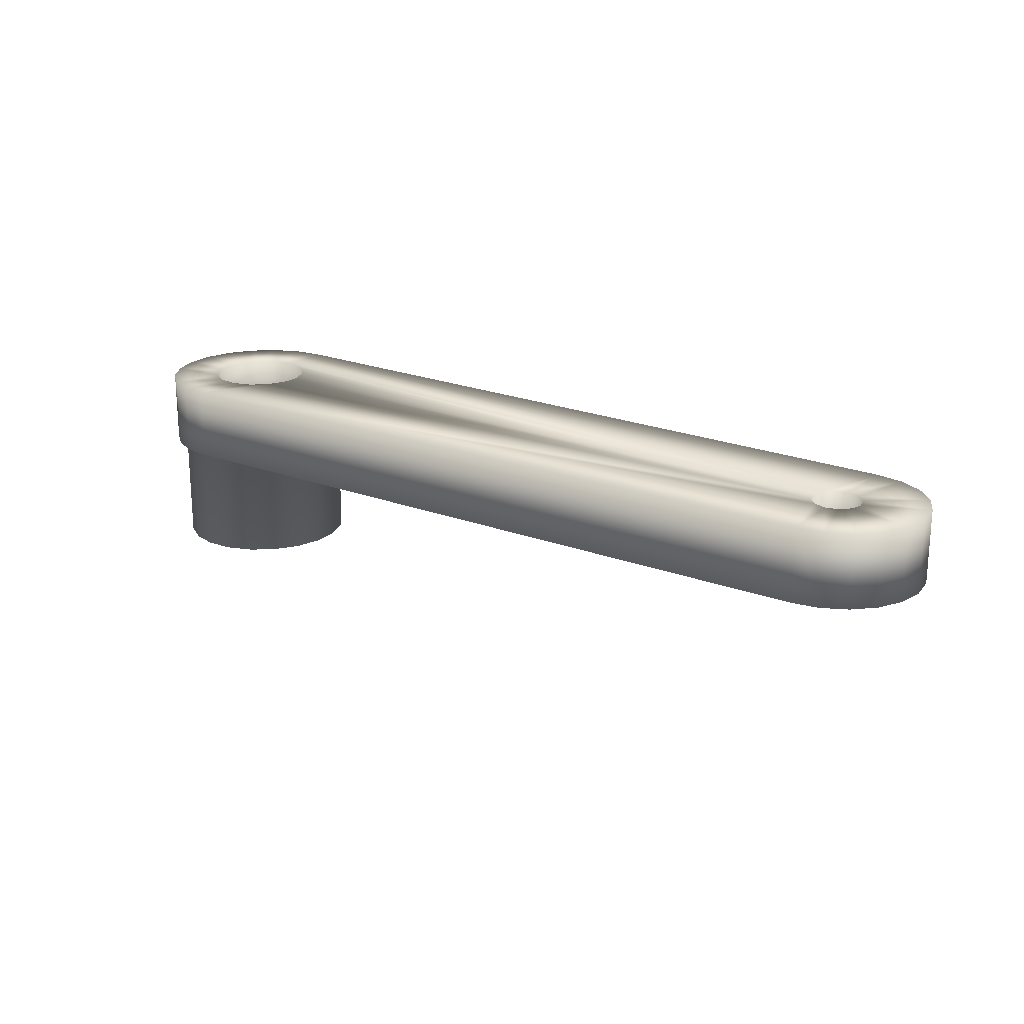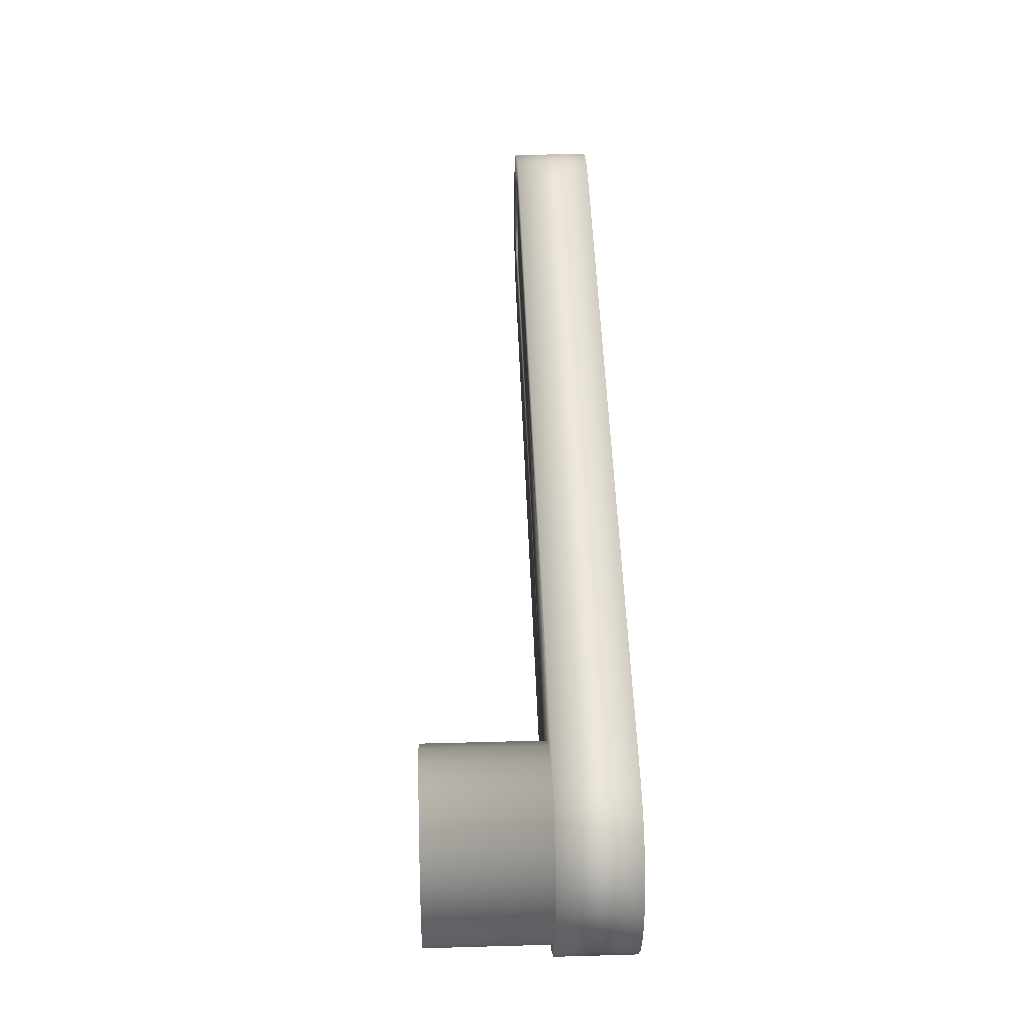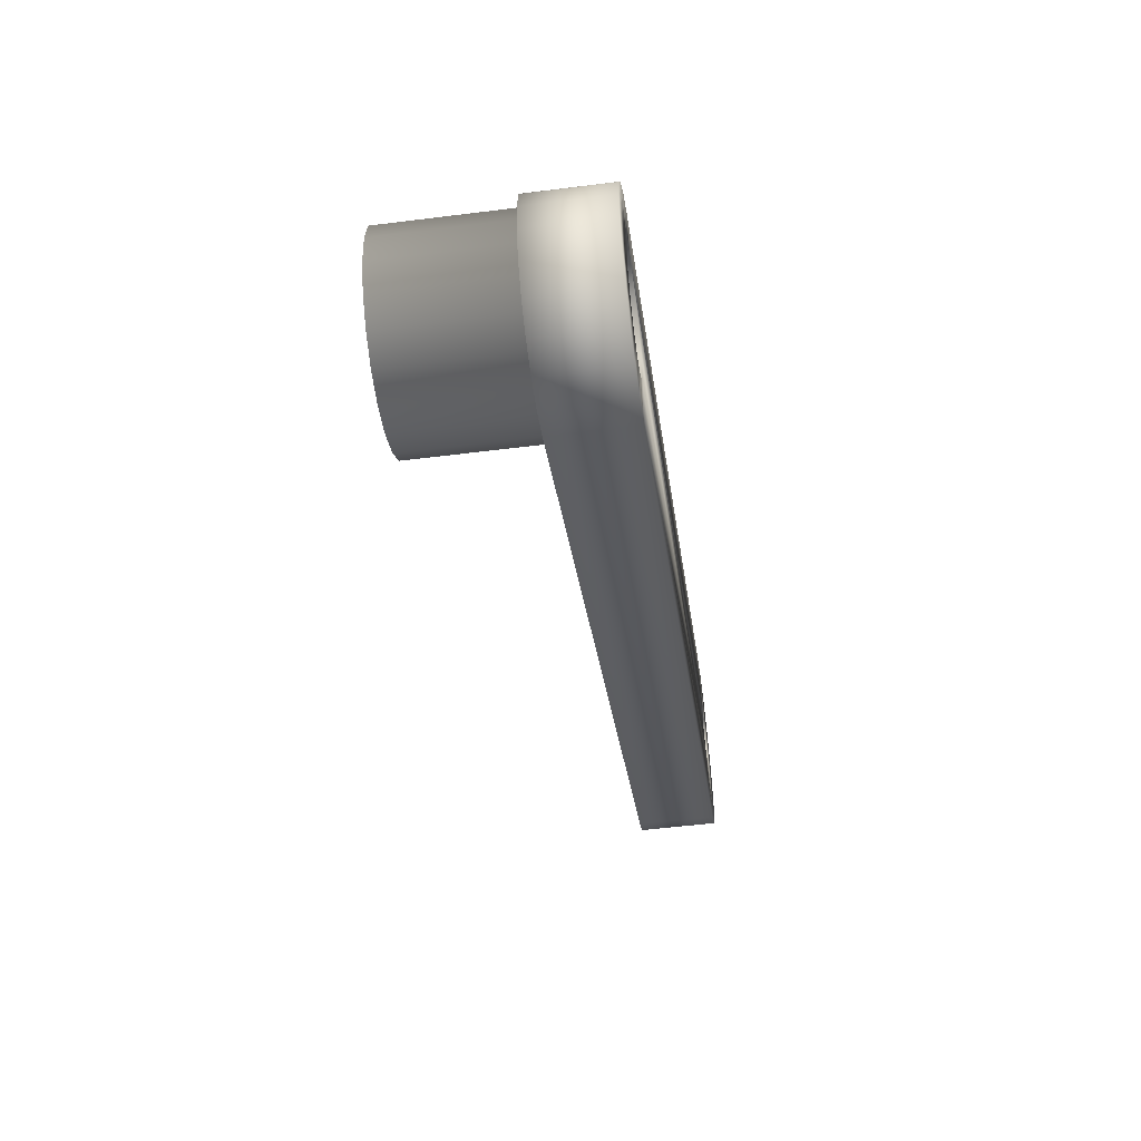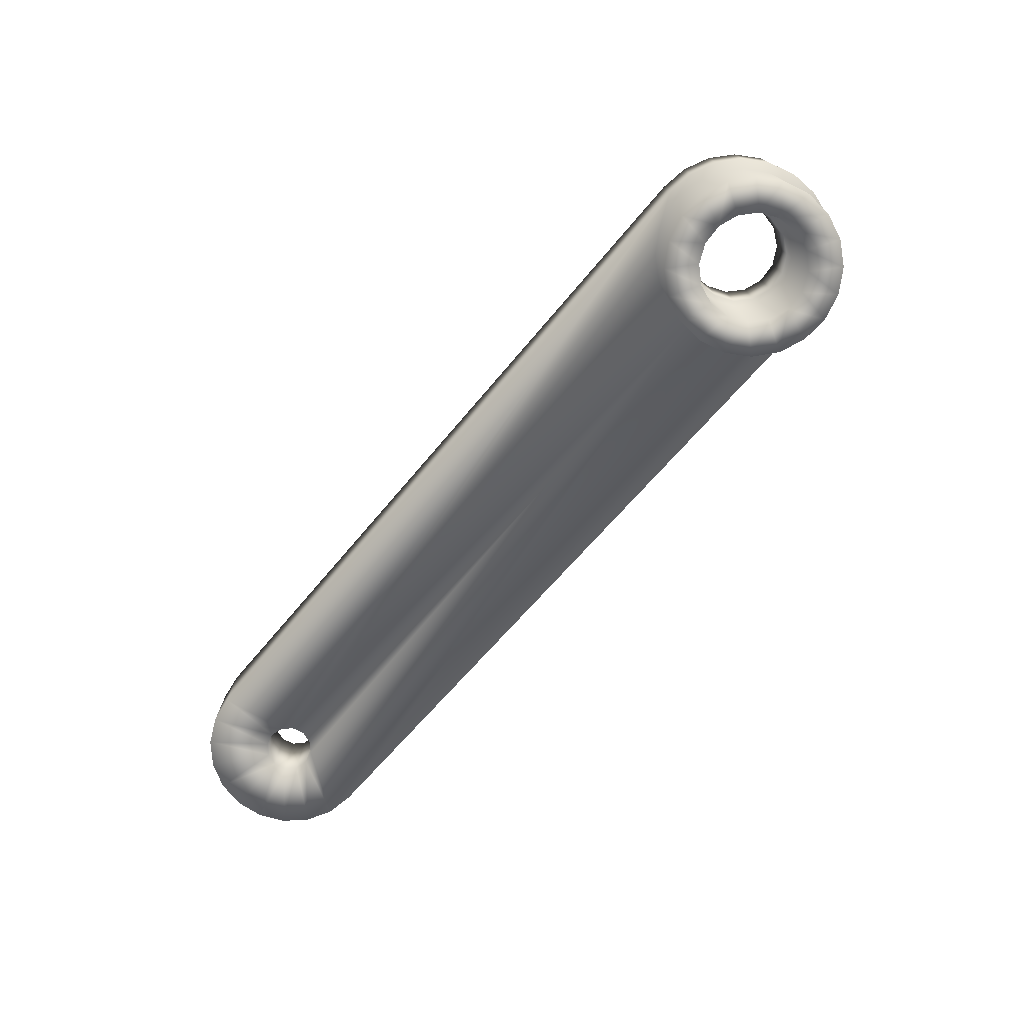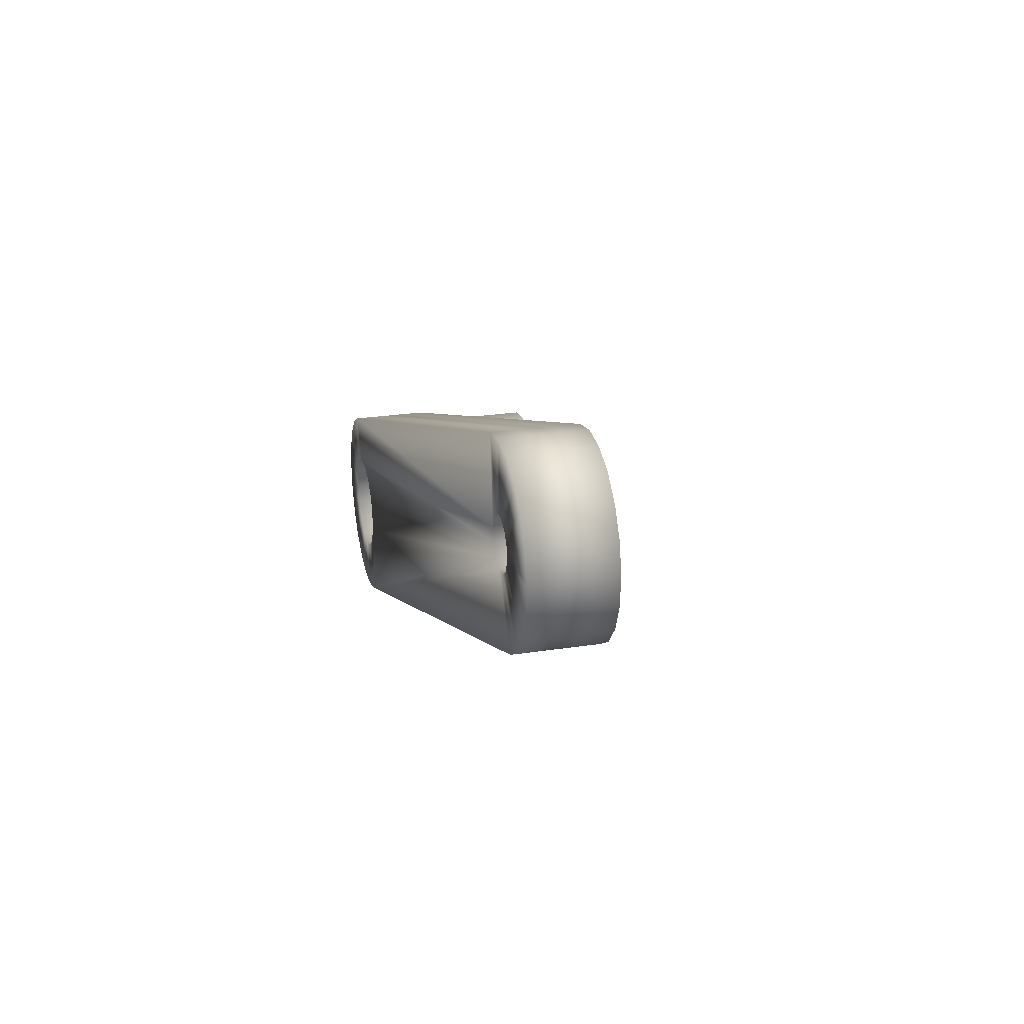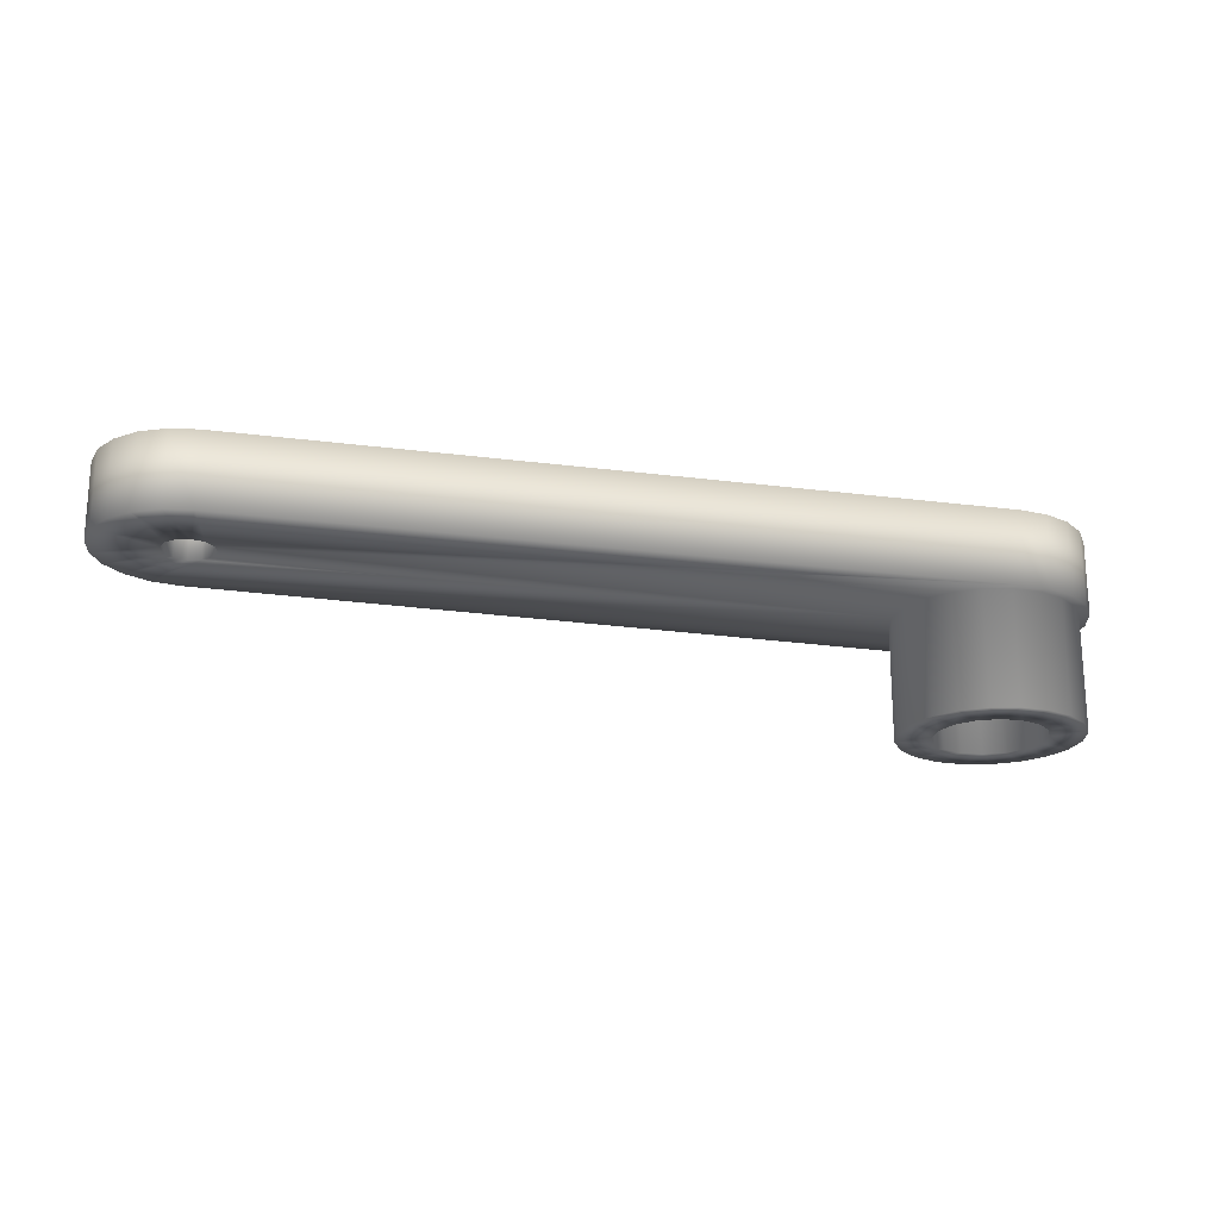
<metadata>
{"format":"obj","ext":"obj","renderer":"f3d","projection":"perspective","resolution":1024,"background":"white","views":[{"elev":20.6,"azim":58.2,"up":"+Z"},{"elev":31.0,"azim":-92.3,"up":"+Y"},{"elev":-52.4,"azim":-82.3,"up":"+Y"},{"elev":-75.3,"azim":-108.9,"up":"+Z"},{"elev":26.0,"azim":76.4,"up":"+Y"},{"elev":-20.8,"azim":-171.5,"up":"+Z"}]}
</metadata>
<code>
v 0.1379 0.05262 -0.015
v 0.01725 0.005135 -0.015
v 0.1355 0.05361 -0.015
v 0.1339 0.05566 -0.015
v 0.1431 0.0595 -0.015
v 0.1415 0.06155 -0.015
v 0.1522 0.06925 -0.015
v 0.1336 0.05823 -0.015
v -0.007431 0.01857 -0.015
v 0.1345 0.06062 -0.015
v 0.1318 0.07429 -0.015
v 0.1366 0.0622 -0.015
v 0.1373 0.07554 -0.015
v 0.1392 0.06254 -0.015
v 0.1428 0.07505 -0.015
v 0.148 0.07289 -0.015
v 0.1551 0.06449 -0.015
v 0.1564 0.05906 -0.015
v 0.1435 0.05693 -0.015
v 0.156 0.0535 -0.015
v 0.1425 0.05454 -0.015
v 0.1539 0.04832 -0.015
v 0.1404 0.05296 -0.015
v 0.1504 0.04403 -0.015
v 0.01698 -0.005987 -0.015
v 0.01799 -0.000448 -0.015
v 0.1456 0.04105 -0.015
v 0.01482 0.01021 -0.015
v 0.01094 0.01429 -0.015
v -0.000448 -0.01799 -0.015
v 0.005135 -0.01725 -0.015
v 0.007923 -0.01836 -0.015
v 0.01021 -0.01482 -0.015
v 0.01429 -0.01094 -0.015
v 0.00238 -0.01986 -0.015
v -0.003358 -0.01972 -0.015
v -0.005987 -0.01698 -0.015
v -0.008821 -0.01795 -0.015
v -0.01094 -0.01429 -0.015
v -0.01356 -0.0147 -0.015
v -0.01482 -0.01021 -0.015
v -0.01717 -0.01025 -0.015
v -0.01725 -0.005135 -0.015
v -0.01938 -0.004948 -0.015
v -0.01799 0.000448 -0.015
v -0.01999 0.000761 -0.015
v -0.01698 0.005987 -0.015
v -0.01895 0.006406 -0.015
v -0.01429 0.01094 -0.015
v -0.01635 0.01152 -0.015
v -0.01021 0.01482 -0.015
v -0.0124 0.01569 -0.015
v -0.005135 0.01725 -0.015
v 0.000448 0.01799 -0.015
v 0.005987 0.01698 -0.015
v -0.009519 -0.005512 -0.015
v -0.0109 -0.00145 -0.015
v -0.009997 0.000249 -0.015
v -0.01063 0.002833 -0.015
v -0.009031 0.004293 -0.015
v -0.008736 0.006685 -0.015
v -0.006504 0.007596 -0.015
v -0.005512 0.009519 -0.015
v -0.002853 0.009585 -0.015
v -0.00145 0.0109 -0.015
v 0.001292 0.009916 -0.015
v 0.002833 0.01063 -0.015
v 0.005214 0.008533 -0.015
v 0.006685 0.008736 -0.015
v 0.008234 0.005675 -0.015
v 0.009519 0.005512 -0.015
v 0.009234 0.003839 -0.015
v 0.01016 0.004223 -0.015
v 0.00983 0.001835 -0.015
v 0.0109 0.00145 -0.015
v 0.009727 -0.002322 -0.015
v 0.01063 -0.002833 -0.015
v 0.007941 -0.006077 -0.015
v 0.008736 -0.006685 -0.015
v 0.004783 -0.008782 -0.015
v 0.005512 -0.009519 -0.015
v 0.000797 -0.009968 -0.015
v 0.00145 -0.0109 -0.015
v -0.003326 -0.009431 -0.015
v -0.002833 -0.01063 -0.015
v -0.006874 -0.007263 -0.015
v -0.006685 -0.008736 -0.015
v -0.009234 -0.003839 -0.015
v -0.006504 0.007596 -0
v -0.01635 0.01152 -0
v -0.009031 0.004293 -0
v -0.01895 0.006406 -0
v -0.009997 0.000249 -0
v -0.002853 0.009585 -0
v -0.007431 0.01857 -0
v -0.0124 0.01569 -0
v 0.1435 0.05693 -0
v 0.156 0.0535 -0
v 0.1564 0.05906 -0
v 0.1431 0.0595 -0
v 0.1336 0.05823 -0
v 0.1345 0.06062 -0
v 0.1318 0.07429 -0
v 0.1366 0.0622 -0
v 0.1373 0.07554 -0
v 0.1392 0.06254 -0
v 0.1551 0.06449 -0
v 0.1522 0.06925 -0
v 0.1415 0.06155 -0
v 0.148 0.07289 -0
v 0.1428 0.07505 -0
v -0.01999 0.000761 -0
v -0.01938 -0.004948 -0
v -0.009234 -0.003839 -0
v -0.01717 -0.01025 -0
v -0.006874 -0.007263 -0
v -0.01356 -0.0147 -0
v -0.003326 -0.009431 -0
v 0.1339 0.05566 -0
v 0.001292 0.009916 -0
v 0.005214 0.008533 -0
v 0.1539 0.04832 -0
v 0.1425 0.05454 -0
v 0.1504 0.04403 -0
v 0.1404 0.05296 -0
v 0.1456 0.04105 -0
v 0.1379 0.05262 -0
v 0.007923 -0.01836 -0
v 0.1355 0.05361 -0
v 0.009727 -0.002322 -0
v 0.007941 -0.006077 -0
v 0.004783 -0.008782 -0
v 0.00238 -0.01986 -0
v 0.000797 -0.009968 -0
v -0.003358 -0.01972 -0
v -0.008821 -0.01795 -0
v 0.008234 0.005675 -0
v 0.009234 0.003839 -0
v 0.00983 0.001835 -0
v -0.005512 0.009519 -0.038
v -0.005135 0.01725 -0.038
v -0.00145 0.0109 -0.038
v 0.000448 0.01799 -0.038
v 0.002833 0.01063 -0.038
v 0.005987 0.01698 -0.038
v 0.006685 0.008736 -0.038
v 0.01094 0.01429 -0.038
v 0.009519 0.005512 -0.038
v 0.01482 0.01021 -0.038
v 0.0109 0.00145 -0.038
v 0.01725 0.005135 -0.038
v 0.01799 -0.000448 -0.038
v 0.01063 -0.002833 -0.038
v 0.01698 -0.005987 -0.038
v 0.008736 -0.006685 -0.038
v 0.01429 -0.01094 -0.038
v 0.005512 -0.009519 -0.038
v -0.0109 -0.00145 -0.038
v -0.01799 0.000448 -0.038
v -0.01063 0.002833 -0.038
v -0.01698 0.005987 -0.038
v -0.008736 0.006685 -0.038
v -0.01429 0.01094 -0.038
v -0.01021 0.01482 -0.038
v 0.01021 -0.01482 -0.038
v 0.005135 -0.01725 -0.038
v 0.00145 -0.0109 -0.038
v -0.000448 -0.01799 -0.038
v -0.002833 -0.01063 -0.038
v -0.005987 -0.01698 -0.038
v -0.006685 -0.008736 -0.038
v -0.01094 -0.01429 -0.038
v -0.009519 -0.005512 -0.038
v -0.01482 -0.01021 -0.038
v -0.01725 -0.005135 -0.038
f 1 2 3
f 3 2 4
f 5 6 7
f 8 9 10
f 10 9 11
f 10 11 12
f 12 11 13
f 12 13 14
f 14 13 15
f 14 15 6
f 6 15 16
f 6 16 7
f 7 17 5
f 5 17 18
f 5 18 19
f 19 18 20
f 19 20 21
f 21 20 22
f 21 22 23
f 23 22 24
f 25 26 27
f 27 26 2
f 27 2 24
f 24 2 1
f 24 1 23
f 4 2 8
f 8 2 28
f 8 28 29
f 30 31 32
f 32 31 33
f 32 33 27
f 27 33 34
f 27 34 25
f 32 35 30
f 30 35 36
f 30 36 37
f 37 36 38
f 37 38 39
f 39 38 40
f 39 40 41
f 41 40 42
f 41 42 43
f 43 42 44
f 43 44 45
f 45 44 46
f 45 46 47
f 47 46 48
f 47 48 49
f 49 48 50
f 49 50 51
f 51 50 52
f 51 52 53
f 53 52 9
f 53 9 54
f 54 9 8
f 54 8 55
f 55 8 29
f 56 57 58
f 58 57 59
f 58 59 60
f 60 59 61
f 60 61 62
f 62 61 63
f 62 63 64
f 64 63 65
f 64 65 66
f 66 65 67
f 66 67 68
f 68 67 69
f 68 69 70
f 70 69 71
f 70 71 72
f 72 71 73
f 72 73 74
f 74 73 75
f 74 75 76
f 76 75 77
f 76 77 78
f 78 77 79
f 78 79 80
f 80 79 81
f 80 81 82
f 82 81 83
f 82 83 84
f 84 83 85
f 84 85 86
f 86 85 87
f 86 87 88
f 88 87 56
f 88 56 58
f 89 90 91
f 91 90 92
f 91 92 93
f 94 95 89
f 89 95 96
f 89 96 90
f 97 98 99
f 97 99 100
f 101 102 103
f 103 102 104
f 103 104 105
f 105 104 106
f 99 107 100
f 100 107 108
f 100 108 109
f 109 108 110
f 109 110 106
f 106 110 111
f 106 111 105
f 92 112 93
f 93 112 113
f 93 113 114
f 114 113 115
f 114 115 116
f 116 115 117
f 116 117 118
f 103 95 101
f 101 95 94
f 101 94 119
f 119 94 120
f 119 120 121
f 98 97 122
f 122 97 123
f 122 123 124
f 124 123 125
f 124 125 126
f 126 125 127
f 126 127 128
f 128 127 129
f 128 129 130
f 130 131 128
f 128 131 132
f 128 132 133
f 133 132 134
f 133 134 135
f 135 134 118
f 135 118 136
f 136 118 117
f 121 137 119
f 119 137 138
f 119 138 129
f 129 138 139
f 129 139 130
f 11 103 105
f 11 105 13
f 13 105 111
f 13 111 15
f 15 111 110
f 15 110 16
f 16 110 108
f 16 108 7
f 7 108 107
f 7 107 17
f 17 107 99
f 17 99 18
f 18 99 98
f 18 98 20
f 20 98 122
f 20 122 22
f 22 122 124
f 22 124 24
f 24 124 126
f 24 126 27
f 32 27 128
f 128 27 126
f 32 128 133
f 32 133 35
f 35 133 135
f 35 135 36
f 36 135 136
f 36 136 38
f 38 136 117
f 38 117 40
f 40 117 115
f 40 115 42
f 42 115 113
f 42 113 44
f 44 113 112
f 44 112 46
f 46 112 92
f 46 92 48
f 48 92 90
f 48 90 50
f 50 90 96
f 50 96 52
f 52 96 95
f 52 95 9
f 11 9 103
f 103 9 95
f 4 119 3
f 3 119 129
f 3 129 1
f 1 129 127
f 1 127 23
f 23 127 125
f 23 125 21
f 21 125 123
f 21 123 19
f 19 123 97
f 19 97 5
f 5 97 100
f 5 100 6
f 6 100 109
f 6 109 14
f 14 109 106
f 14 106 12
f 12 106 104
f 12 104 10
f 10 104 102
f 10 102 8
f 8 102 101
f 8 101 4
f 4 101 119
f 88 114 86
f 86 114 116
f 86 116 84
f 84 116 118
f 84 118 82
f 82 118 134
f 82 134 80
f 80 134 132
f 80 132 78
f 78 132 131
f 78 131 76
f 76 131 130
f 76 130 74
f 74 130 139
f 74 139 72
f 72 139 138
f 72 138 70
f 70 138 137
f 70 137 68
f 68 137 121
f 68 121 66
f 66 121 120
f 66 120 64
f 64 120 94
f 64 94 62
f 62 94 89
f 62 89 60
f 60 89 91
f 60 91 58
f 58 91 93
f 58 93 88
f 88 93 114
f 140 141 142
f 142 141 143
f 142 143 144
f 144 143 145
f 144 145 146
f 146 145 147
f 146 147 148
f 148 147 149
f 148 149 150
f 149 151 150
f 150 151 152
f 150 152 153
f 153 152 154
f 153 154 155
f 155 154 156
f 155 156 157
f 158 159 160
f 160 159 161
f 160 161 162
f 162 161 163
f 162 163 140
f 140 163 164
f 140 164 141
f 156 165 157
f 157 165 166
f 157 166 167
f 167 166 168
f 167 168 169
f 169 168 170
f 169 170 171
f 171 170 172
f 171 172 173
f 173 172 174
f 173 174 158
f 158 174 175
f 158 175 159
f 49 161 47
f 47 161 159
f 47 159 45
f 45 159 175
f 45 175 43
f 43 175 174
f 43 174 41
f 41 174 172
f 41 172 39
f 39 172 170
f 39 170 37
f 37 170 168
f 37 168 30
f 30 168 166
f 30 166 31
f 31 166 165
f 31 165 33
f 33 165 156
f 33 156 34
f 34 156 154
f 34 154 25
f 25 154 152
f 25 152 26
f 26 152 151
f 26 151 2
f 2 151 149
f 2 149 28
f 28 149 147
f 28 147 29
f 29 147 145
f 29 145 55
f 55 145 143
f 55 143 54
f 54 143 141
f 54 141 53
f 53 141 164
f 53 164 51
f 51 164 163
f 51 163 49
f 49 163 161
f 77 75 150
f 150 75 73
f 150 73 148
f 148 73 71
f 148 71 146
f 146 71 69
f 146 69 144
f 144 69 67
f 144 67 142
f 142 67 65
f 142 65 140
f 140 65 63
f 140 63 162
f 162 63 61
f 162 61 160
f 160 61 59
f 160 59 158
f 158 59 57
f 158 57 173
f 173 57 56
f 173 56 171
f 171 56 87
f 171 87 169
f 169 87 85
f 169 85 167
f 167 85 83
f 167 83 157
f 157 83 81
f 157 81 155
f 155 81 79
f 155 79 153
f 153 79 77
f 153 77 150

</code>
